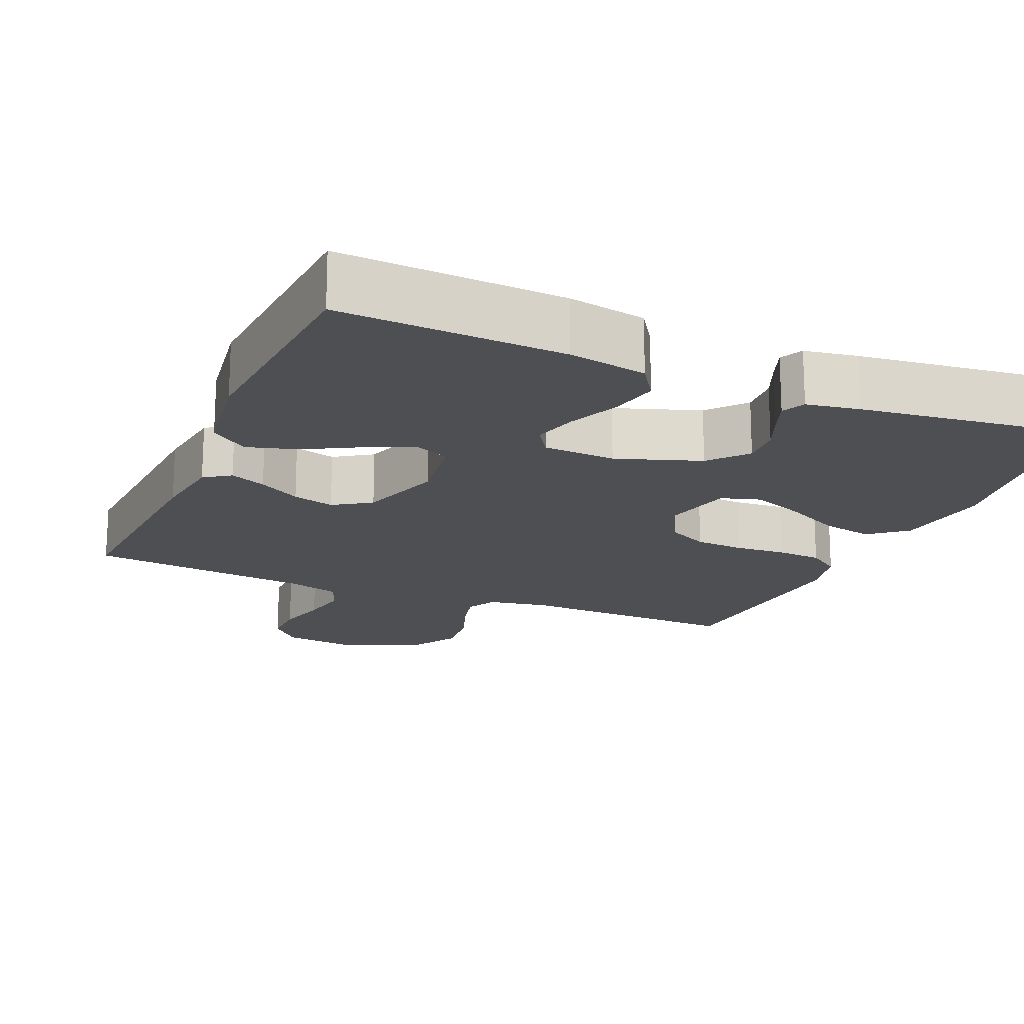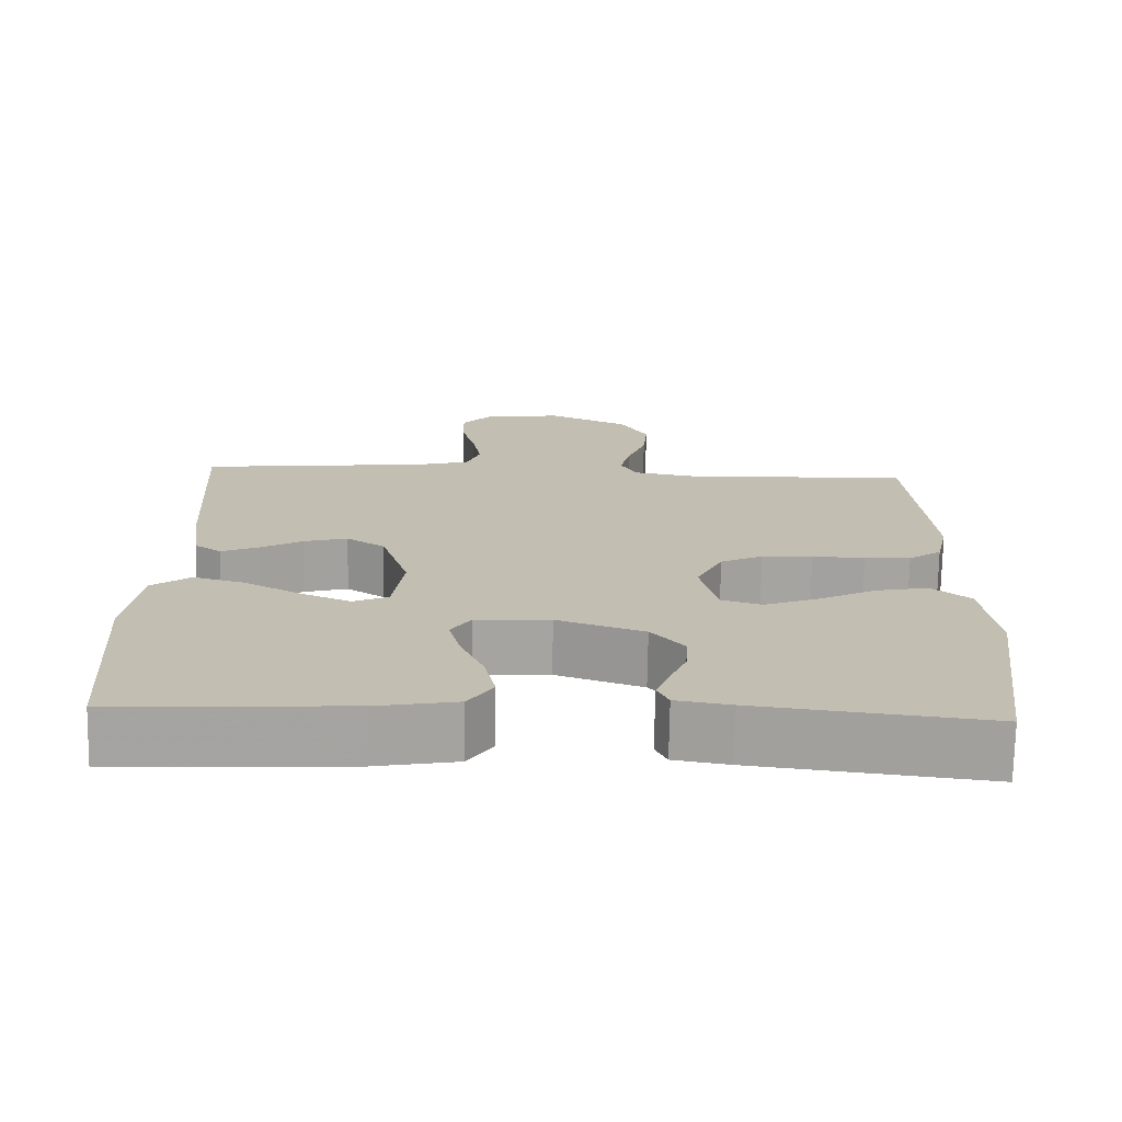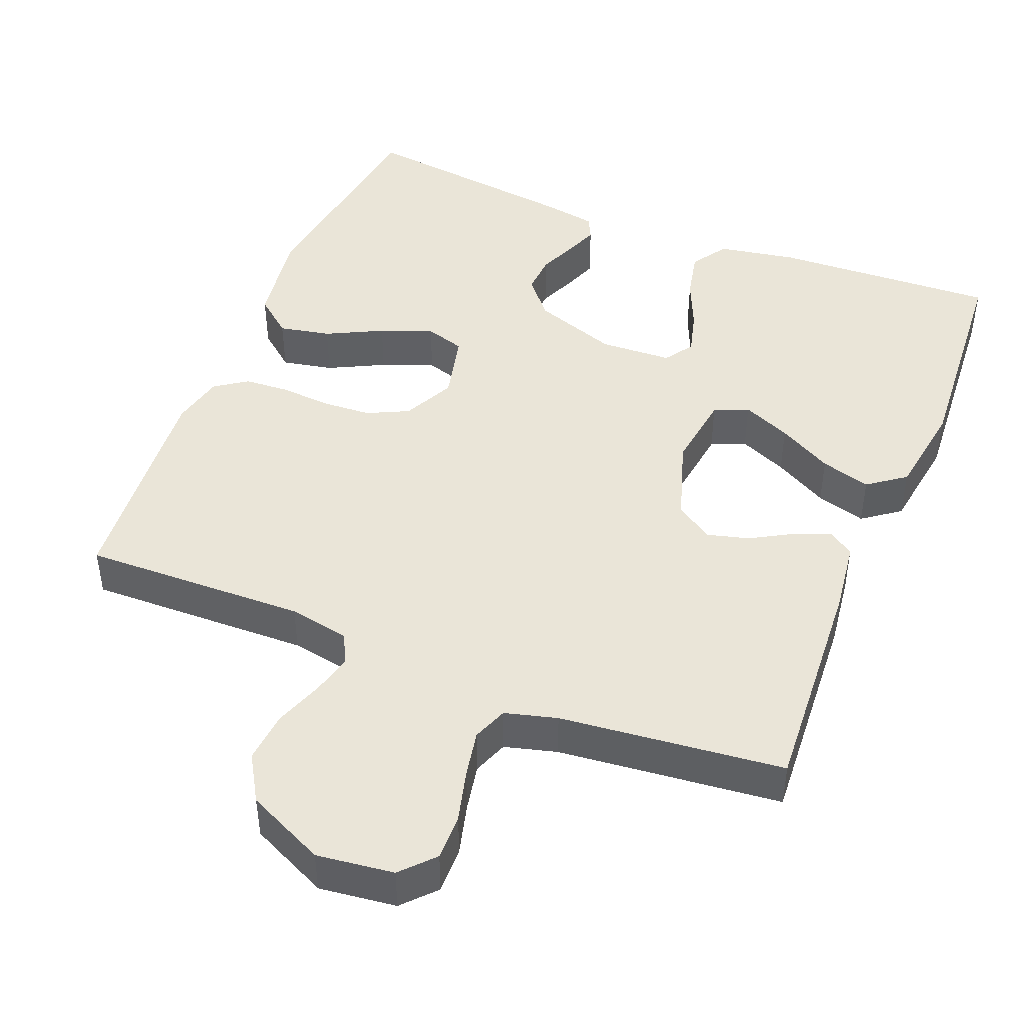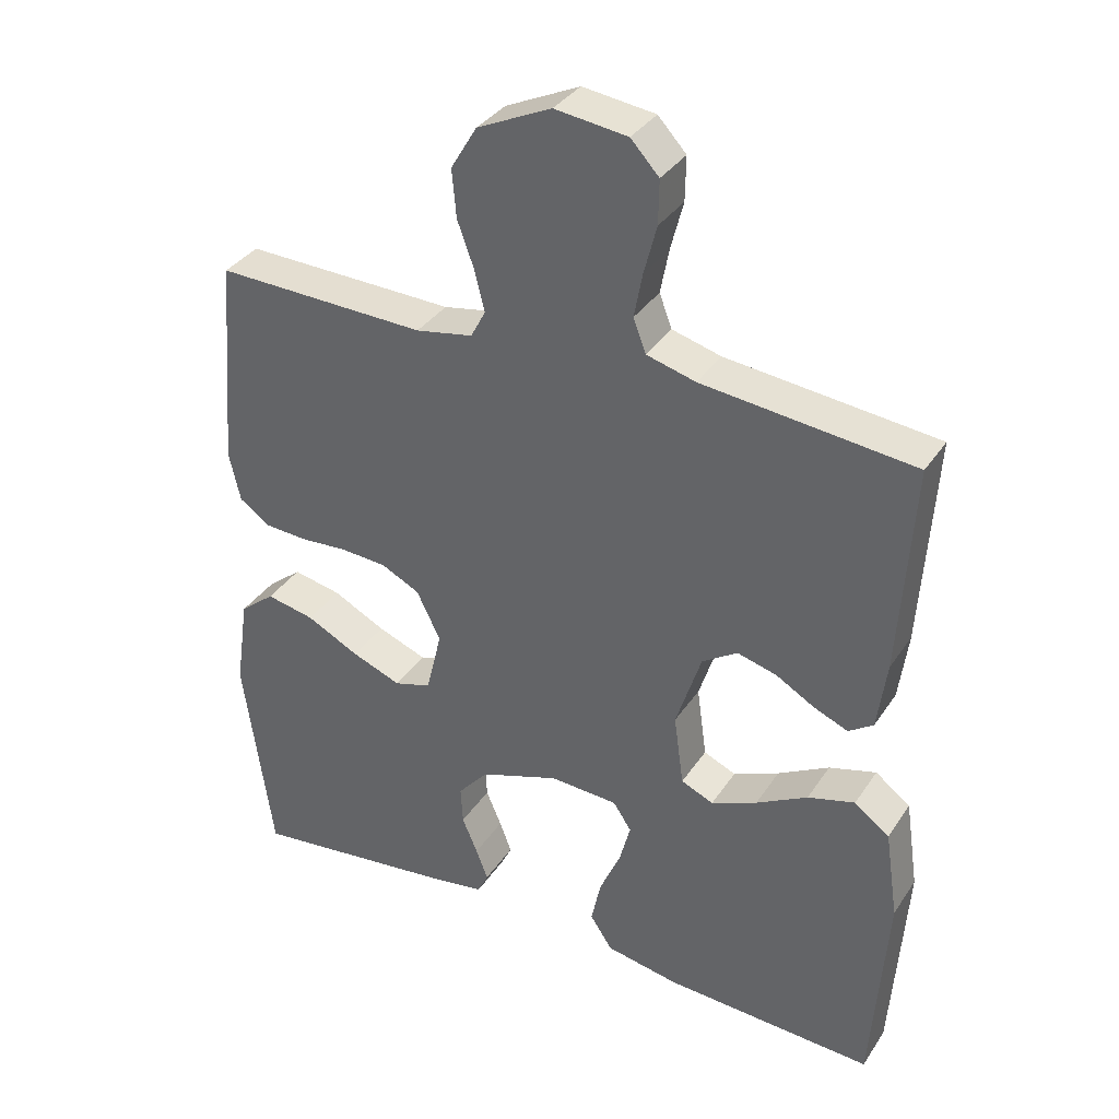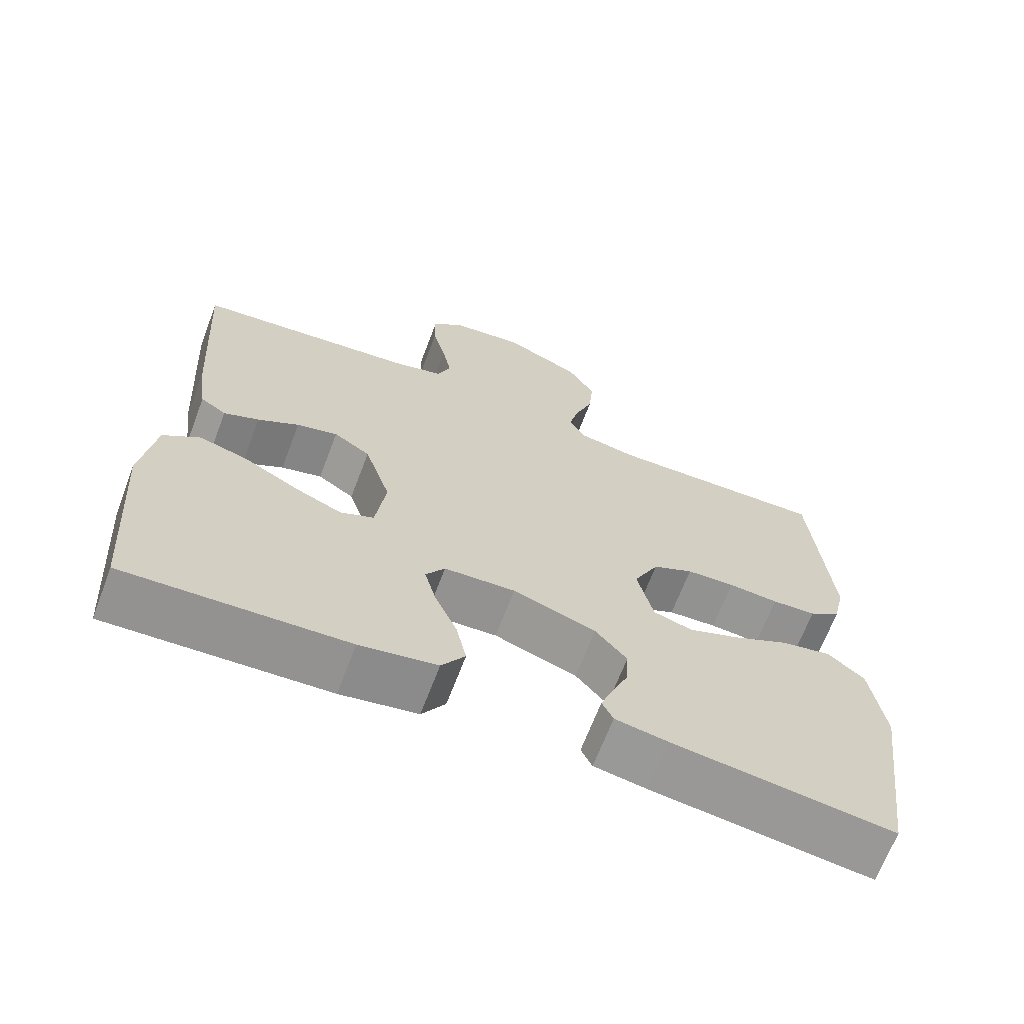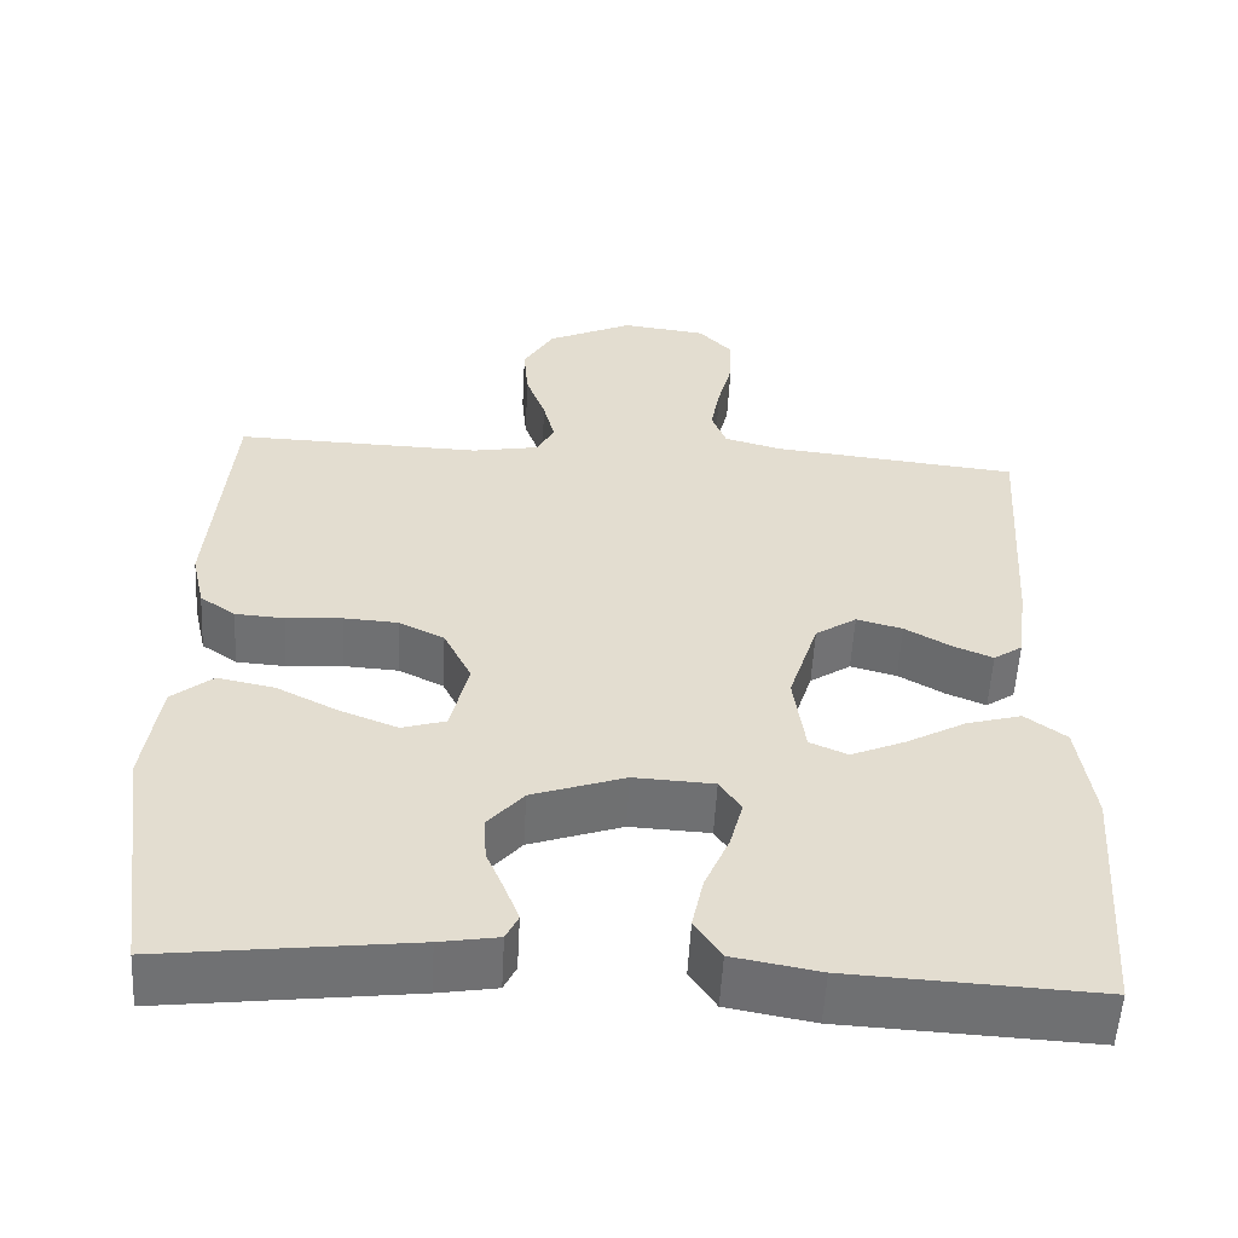
<metadata>
{"format":"obj","ext":"obj","renderer":"f3d","projection":"perspective","resolution":1024,"background":"white","views":[{"elev":-18.1,"azim":156.8,"up":"+Y"},{"elev":-72.9,"azim":179.0,"up":"+Z"},{"elev":45.4,"azim":22.0,"up":"+Y"},{"elev":35.3,"azim":29.1,"up":"+Z"},{"elev":-67.2,"azim":159.2,"up":"+Z"},{"elev":-55.1,"azim":-3.1,"up":"+Z"}]}
</metadata>
<code>
v 0.5 0.07 -0.5
v 0.2 0.07 -0.485
v 0.095 0.07 -0.466
v 0.063 0.07 -0.418
v 0.077 0.07 -0.353
v 0.107 0.07 -0.284
v 0.123 0.07 -0.224
v 0.097 0.07 -0.185
v 0 0.07 -0.18
v -0.113 0.07 -0.219
v -0.156 0.07 -0.269
v -0.153 0.07 -0.323
v -0.131 0.07 -0.375
v -0.114 0.07 -0.42
v -0.129 0.07 -0.451
v -0.2 0.07 -0.463
v -0.5 0.07 -0.5
v -0.541 0.07 -0.2
v -0.522 0.07 -0.07
v -0.472 0.07 -0.029
v -0.403 0.07 -0.043
v -0.328 0.07 -0.081
v -0.258 0.07 -0.108
v -0.205 0.07 -0.092
v -0.183 0.07 0
v -0.217 0.07 0.069
v -0.272 0.07 0.096
v -0.338 0.07 0.1
v -0.406 0.07 0.095
v -0.466 0.07 0.099
v -0.509 0.07 0.129
v -0.525 0.07 0.2
v -0.5 0.07 0.5
v -0.2 0.07 0.492
v -0.119 0.07 0.507
v -0.098 0.07 0.547
v -0.112 0.07 0.603
v -0.136 0.07 0.669
v -0.142 0.07 0.737
v -0.105 0.07 0.799
v 0 0.07 0.848
v 0.103 0.07 0.835
v 0.143 0.07 0.792
v 0.142 0.07 0.73
v 0.124 0.07 0.661
v 0.112 0.07 0.598
v 0.13 0.07 0.551
v 0.2 0.07 0.532
v 0.5 0.07 0.5
v 0.481 0.07 0.2
v 0.468 0.07 0.102
v 0.433 0.07 0.078
v 0.385 0.07 0.098
v 0.329 0.07 0.13
v 0.273 0.07 0.145
v 0.223 0.07 0.112
v 0.187 0.07 0
v 0.201 0.07 -0.102
v 0.247 0.07 -0.122
v 0.312 0.07 -0.094
v 0.385 0.07 -0.054
v 0.452 0.07 -0.035
v 0.502 0.07 -0.072
v 0.521 0.07 -0.2
v 0.5 0 -0.5
v 0.2 0 -0.485
v 0.095 0 -0.466
v 0.063 0 -0.418
v 0.077 0 -0.353
v 0.107 0 -0.284
v 0.123 0 -0.224
v 0.097 0 -0.185
v 0 0 -0.18
v -0.113 0 -0.219
v -0.156 0 -0.269
v -0.153 0 -0.323
v -0.131 0 -0.375
v -0.114 0 -0.42
v -0.129 0 -0.451
v -0.2 0 -0.463
v -0.5 0 -0.5
v -0.541 0 -0.2
v -0.522 0 -0.07
v -0.472 0 -0.029
v -0.403 0 -0.043
v -0.328 0 -0.081
v -0.258 0 -0.108
v -0.205 0 -0.092
v -0.183 0 0
v -0.217 0 0.069
v -0.272 0 0.096
v -0.338 0 0.1
v -0.406 0 0.095
v -0.466 0 0.099
v -0.509 0 0.129
v -0.525 0 0.2
v -0.5 0 0.5
v -0.2 0 0.492
v -0.119 0 0.507
v -0.098 0 0.547
v -0.112 0 0.603
v -0.136 0 0.669
v -0.142 0 0.737
v -0.105 0 0.799
v 0 0 0.848
v 0.103 0 0.835
v 0.143 0 0.792
v 0.142 0 0.73
v 0.124 0 0.661
v 0.112 0 0.598
v 0.13 0 0.551
v 0.2 0 0.532
v 0.5 0 0.5
v 0.481 0 0.2
v 0.468 0 0.102
v 0.433 0 0.078
v 0.385 0 0.098
v 0.329 0 0.13
v 0.273 0 0.145
v 0.223 0 0.112
v 0.187 0 0
v 0.201 0 -0.102
v 0.247 0 -0.122
v 0.312 0 -0.094
v 0.385 0 -0.054
v 0.452 0 -0.035
v 0.502 0 -0.072
v 0.521 0 -0.2
f 4 5 6
f 3 4 6
f 2 3 6
f 1 2 6
f 64 1 6
f 63 64 6
f 62 63 6
f 61 62 6
f 60 61 6
f 59 60 6 7
f 58 59 7 8
f 57 58 8 9
f 56 57 9 10
f 52 53 54
f 51 52 54
f 50 51 54
f 49 50 54
f 48 49 54
f 47 48 54 55
f 46 47 55 56
f 43 44 45
f 42 43 45
f 41 42 45
f 40 41 45
f 39 40 45
f 38 39 45
f 37 38 45
f 36 37 45 46
f 46 56 10
f 36 46 10
f 35 36 10
f 32 33 34
f 31 32 34
f 30 31 34
f 29 30 34
f 28 29 34
f 27 28 34 35
f 20 21 22
f 19 20 22
f 18 19 22
f 17 18 22
f 16 17 22
f 15 16 22
f 14 15 22
f 13 14 22
f 12 13 22
f 11 12 22 23
f 10 11 23 24
f 26 27 35
f 25 26 35
f 25 35 10
f 10 24 25
f 70 69 68
f 70 68 67
f 70 67 66
f 70 66 65
f 70 65 128
f 70 128 127
f 70 127 126
f 70 126 125
f 70 125 124
f 71 70 124 123
f 72 71 123 122
f 73 72 122 121
f 74 73 121 120
f 118 117 116
f 118 116 115
f 118 115 114
f 118 114 113
f 118 113 112
f 119 118 112 111
f 120 119 111 110
f 109 108 107
f 109 107 106
f 109 106 105
f 109 105 104
f 109 104 103
f 109 103 102
f 109 102 101
f 110 109 101 100
f 74 120 110
f 74 110 100
f 74 100 99
f 98 97 96
f 98 96 95
f 98 95 94
f 98 94 93
f 98 93 92
f 99 98 92 91
f 86 85 84
f 86 84 83
f 86 83 82
f 86 82 81
f 86 81 80
f 86 80 79
f 86 79 78
f 86 78 77
f 86 77 76
f 87 86 76 75
f 88 87 75 74
f 99 91 90
f 99 90 89
f 74 99 89
f 89 88 74
f 1 65 66 2
f 2 66 67 3
f 3 67 68 4
f 4 68 69 5
f 5 69 70 6
f 6 70 71 7
f 7 71 72 8
f 8 72 73 9
f 9 73 74 10
f 10 74 75 11
f 11 75 76 12
f 12 76 77 13
f 13 77 78 14
f 14 78 79 15
f 15 79 80 16
f 16 80 81 17
f 17 81 82 18
f 18 82 83 19
f 19 83 84 20
f 20 84 85 21
f 21 85 86 22
f 22 86 87 23
f 23 87 88 24
f 24 88 89 25
f 25 89 90 26
f 26 90 91 27
f 27 91 92 28
f 28 92 93 29
f 29 93 94 30
f 30 94 95 31
f 31 95 96 32
f 32 96 97 33
f 33 97 98 34
f 34 98 99 35
f 35 99 100 36
f 36 100 101 37
f 37 101 102 38
f 38 102 103 39
f 39 103 104 40
f 40 104 105 41
f 41 105 106 42
f 42 106 107 43
f 43 107 108 44
f 44 108 109 45
f 45 109 110 46
f 46 110 111 47
f 47 111 112 48
f 48 112 113 49
f 49 113 114 50
f 50 114 115 51
f 51 115 116 52
f 52 116 117 53
f 53 117 118 54
f 54 118 119 55
f 55 119 120 56
f 56 120 121 57
f 57 121 122 58
f 58 122 123 59
f 59 123 124 60
f 60 124 125 61
f 61 125 126 62
f 62 126 127 63
f 63 127 128 64
f 64 128 65 1

</code>
